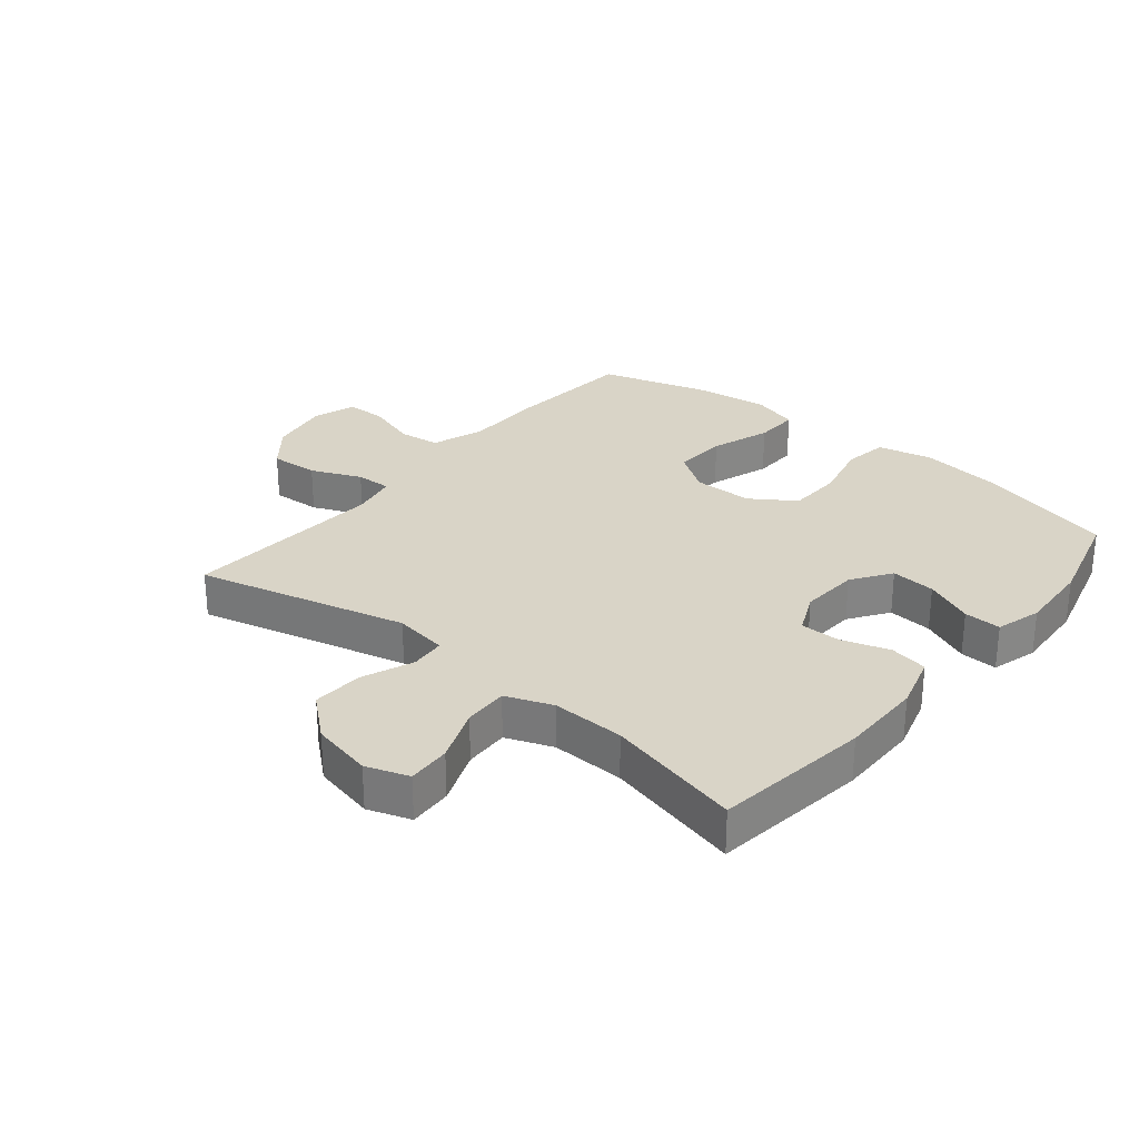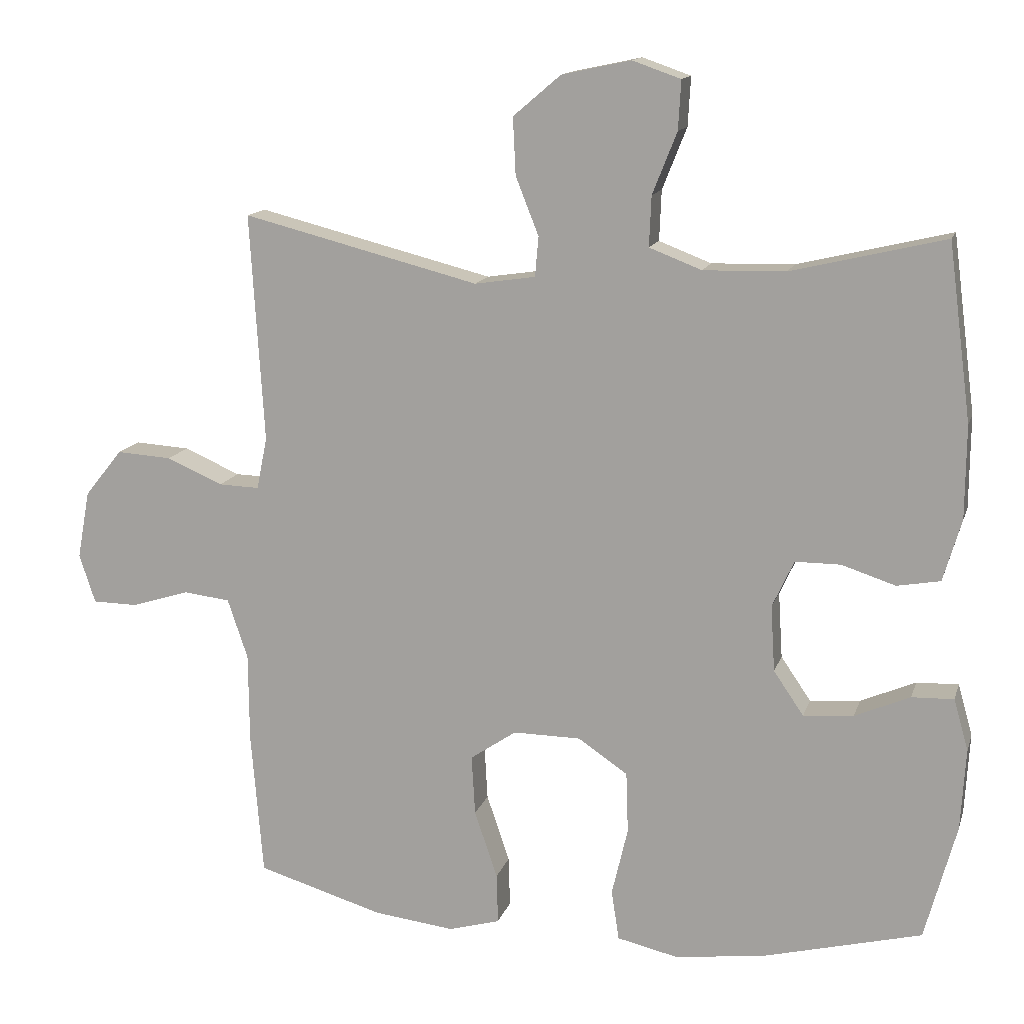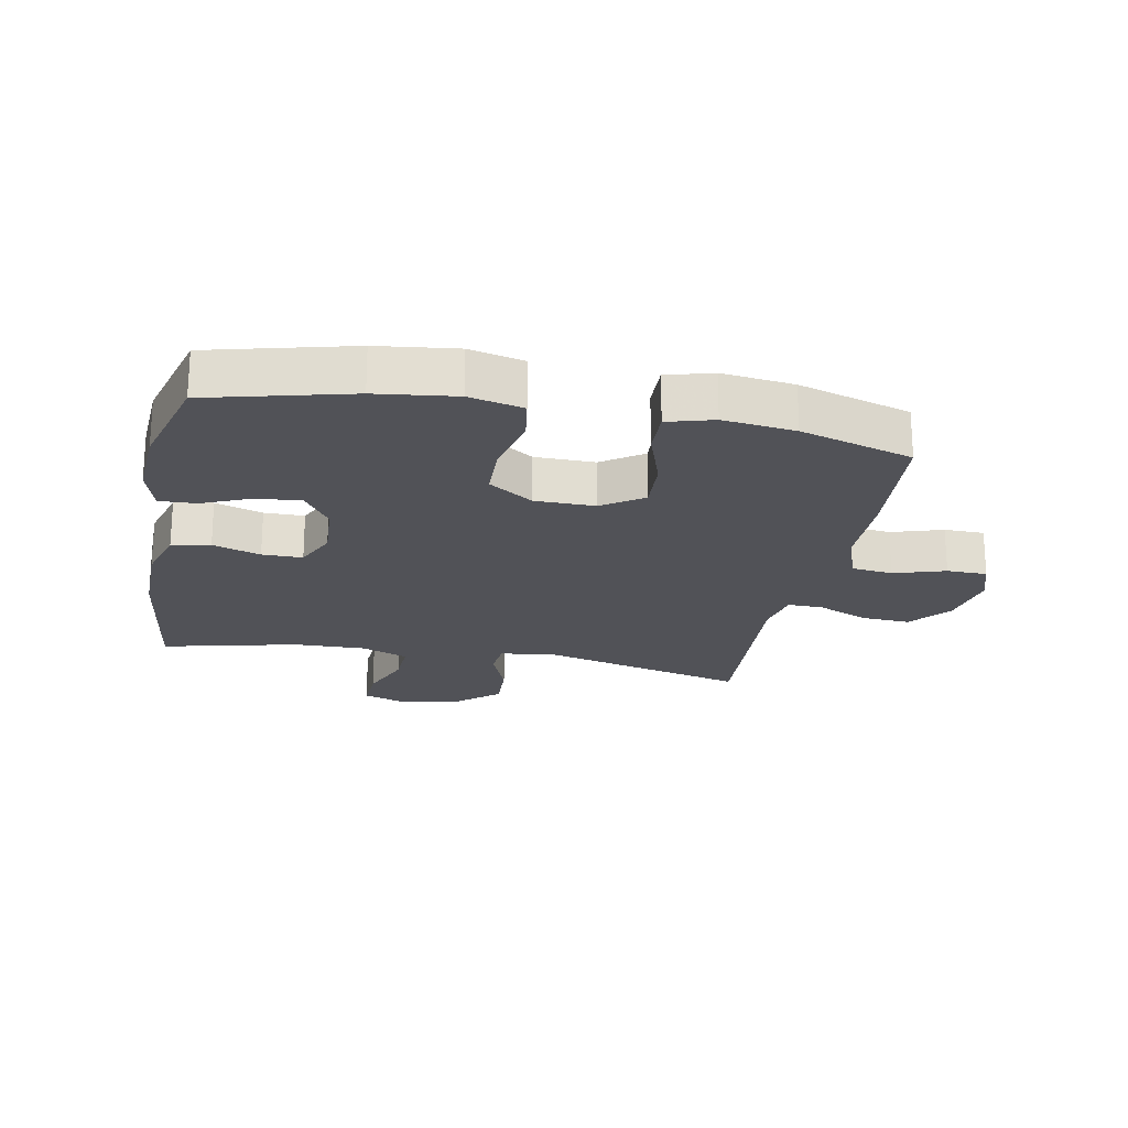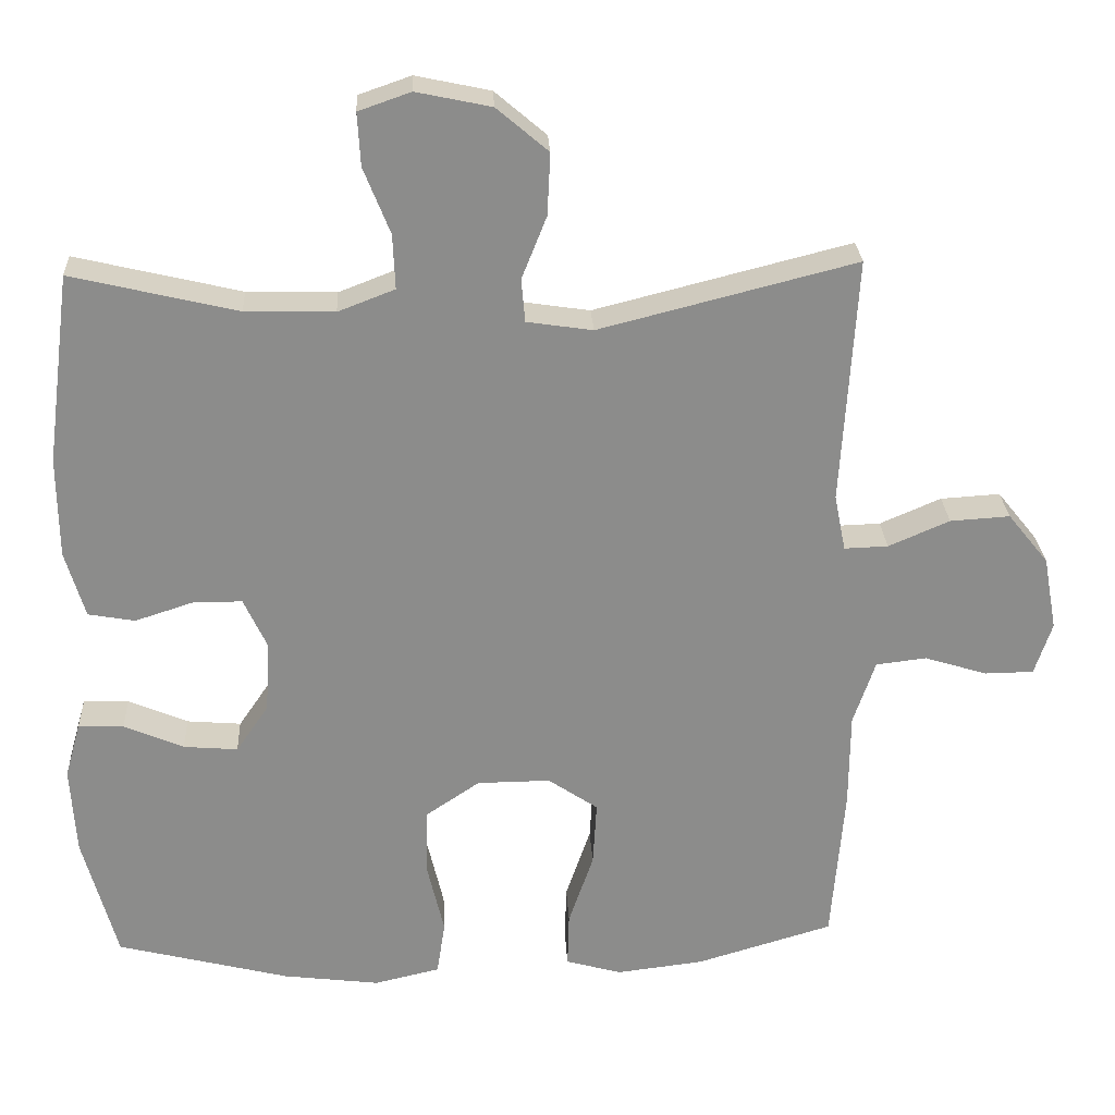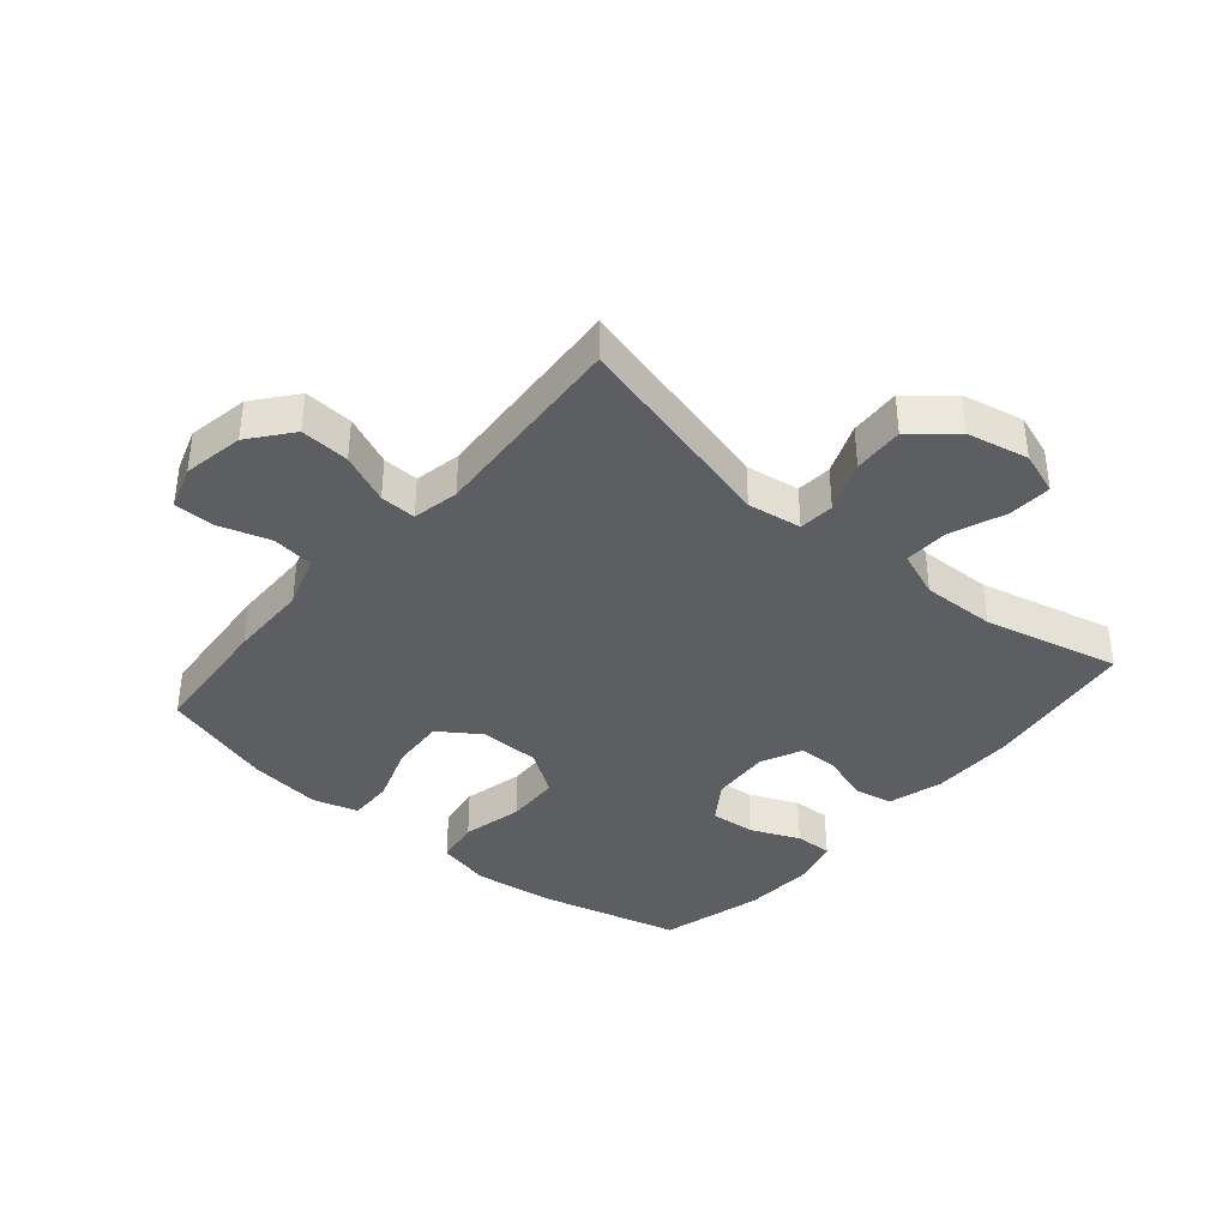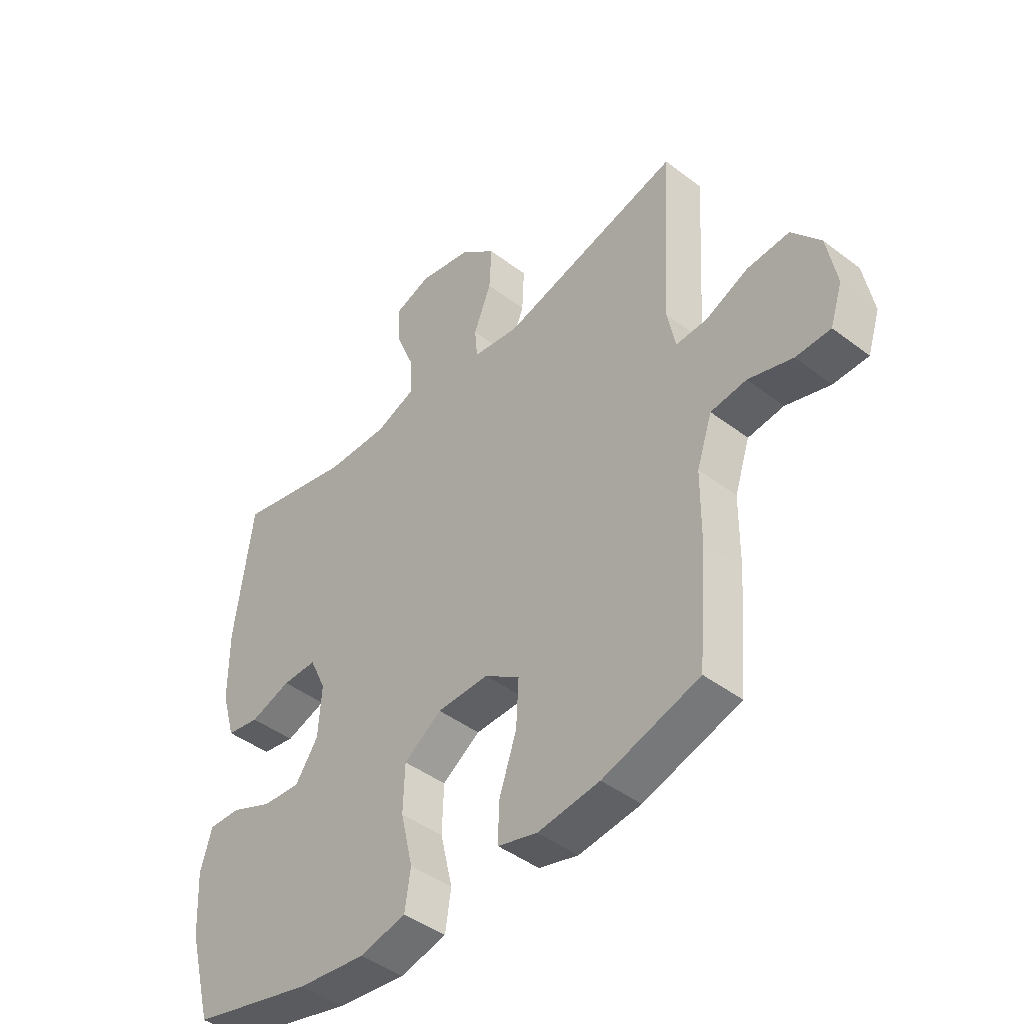
<metadata>
{"format":"obj","ext":"obj","renderer":"f3d","projection":"perspective","resolution":1024,"background":"white","views":[{"elev":28.6,"azim":39.6,"up":"+Y"},{"elev":13.8,"azim":14.8,"up":"+Z"},{"elev":-21.5,"azim":169.0,"up":"+Y"},{"elev":26.2,"azim":177.1,"up":"+Z"},{"elev":-38.3,"azim":-40.3,"up":"+Y"},{"elev":-44.4,"azim":-131.6,"up":"+Z"}]}
</metadata>
<code>
v -0.5 0.07 0.5
v -0.161 0.07 0.414
v -0.074 0.07 0.427
v -0.069 0.07 0.484
v -0.102 0.07 0.567
v -0.106 0.07 0.649
v -0.038 0.07 0.707
v 0.061 0.07 0.728
v 0.13 0.07 0.704
v 0.126 0.07 0.634
v 0.091 0.07 0.546
v 0.088 0.07 0.474
v 0.163 0.07 0.445
v 0.281 0.07 0.448
v 0.5 0.07 0.5
v 0.533 0.07 0.248
v 0.532 0.07 0.115
v 0.506 0.07 0.026
v 0.444 0.07 0.015
v 0.367 0.07 0.04
v 0.302 0.07 0.04
v 0.271 0.07 -0.027
v 0.277 0.07 -0.122
v 0.32 0.07 -0.185
v 0.392 0.07 -0.179
v 0.471 0.07 -0.145
v 0.531 0.07 -0.143
v 0.552 0.07 -0.217
v 0.545 0.07 -0.334
v 0.5 0.07 -0.5
v 0.271 0.07 -0.558
v 0.143 0.07 -0.574
v 0.056 0.07 -0.554
v 0.045 0.07 -0.482
v 0.068 0.07 -0.384
v 0.065 0.07 -0.296
v -0.006 0.07 -0.248
v -0.103 0.07 -0.247
v -0.169 0.07 -0.292
v -0.164 0.07 -0.378
v -0.131 0.07 -0.475
v -0.129 0.07 -0.547
v -0.203 0.07 -0.568
v -0.319 0.07 -0.554
v -0.5 0.07 -0.5
v -0.517 0.07 -0.292
v -0.518 0.07 -0.164
v -0.547 0.07 -0.078
v -0.614 0.07 -0.07
v -0.697 0.07 -0.096
v -0.762 0.07 -0.095
v -0.785 0.07 -0.025
v -0.767 0.07 0.073
v -0.713 0.07 0.14
v -0.634 0.07 0.135
v -0.553 0.07 0.1
v -0.495 0.07 0.098
v -0.48 0.07 0.173
v -0.5 0 0.5
v -0.161 0 0.414
v -0.074 0 0.427
v -0.069 0 0.484
v -0.102 0 0.567
v -0.106 0 0.649
v -0.038 0 0.707
v 0.061 0 0.728
v 0.13 0 0.704
v 0.126 0 0.634
v 0.091 0 0.546
v 0.088 0 0.474
v 0.163 0 0.445
v 0.281 0 0.448
v 0.5 0 0.5
v 0.533 0 0.248
v 0.532 0 0.115
v 0.506 0 0.026
v 0.444 0 0.015
v 0.367 0 0.04
v 0.302 0 0.04
v 0.271 0 -0.027
v 0.277 0 -0.122
v 0.32 0 -0.185
v 0.392 0 -0.179
v 0.471 0 -0.145
v 0.531 0 -0.143
v 0.552 0 -0.217
v 0.545 0 -0.334
v 0.5 0 -0.5
v 0.271 0 -0.558
v 0.143 0 -0.574
v 0.056 0 -0.554
v 0.045 0 -0.482
v 0.068 0 -0.384
v 0.065 0 -0.296
v -0.006 0 -0.248
v -0.103 0 -0.247
v -0.169 0 -0.292
v -0.164 0 -0.378
v -0.131 0 -0.475
v -0.129 0 -0.547
v -0.203 0 -0.568
v -0.319 0 -0.554
v -0.5 0 -0.5
v -0.517 0 -0.292
v -0.518 0 -0.164
v -0.547 0 -0.078
v -0.614 0 -0.07
v -0.697 0 -0.096
v -0.762 0 -0.095
v -0.785 0 -0.025
v -0.767 0 0.073
v -0.713 0 0.14
v -0.634 0 0.135
v -0.553 0 0.1
v -0.495 0 0.098
v -0.48 0 0.173
f 54 55 56
f 53 54 56
f 52 53 56
f 51 52 56
f 50 51 56
f 49 50 56
f 48 49 56 57
f 47 48 57
f 47 57 58
f 46 47 58
f 45 46 58
f 44 45 58
f 43 44 58
f 42 43 58
f 41 42 58
f 40 41 58
f 33 34 35
f 32 33 35
f 31 32 35
f 30 31 35
f 29 30 35
f 28 29 35
f 27 28 35
f 26 27 35
f 25 26 35
f 24 25 35 36
f 23 24 36 37
f 18 19 20
f 17 18 20
f 16 17 20
f 15 16 20
f 14 15 20
f 13 14 20 21
f 12 13 21 22
f 9 10 11
f 8 9 11
f 7 8 11
f 6 7 11
f 5 6 11
f 4 5 11
f 3 4 11 12
f 58 1 2
f 58 2 3
f 39 40 58
f 58 3 12
f 39 58 12
f 38 39 12
f 23 37 38
f 22 23 38
f 12 22 38
f 114 113 112
f 114 112 111
f 114 111 110
f 114 110 109
f 114 109 108
f 114 108 107
f 115 114 107 106
f 115 106 105
f 116 115 105
f 116 105 104
f 116 104 103
f 116 103 102
f 116 102 101
f 116 101 100
f 116 100 99
f 116 99 98
f 93 92 91
f 93 91 90
f 93 90 89
f 93 89 88
f 93 88 87
f 93 87 86
f 93 86 85
f 93 85 84
f 93 84 83
f 94 93 83 82
f 95 94 82 81
f 78 77 76
f 78 76 75
f 78 75 74
f 78 74 73
f 78 73 72
f 79 78 72 71
f 80 79 71 70
f 69 68 67
f 69 67 66
f 69 66 65
f 69 65 64
f 69 64 63
f 69 63 62
f 70 69 62 61
f 60 59 116
f 61 60 116
f 116 98 97
f 70 61 116
f 70 116 97
f 70 97 96
f 96 95 81
f 96 81 80
f 96 80 70
f 1 59 60 2
f 2 60 61 3
f 3 61 62 4
f 4 62 63 5
f 5 63 64 6
f 6 64 65 7
f 7 65 66 8
f 8 66 67 9
f 9 67 68 10
f 10 68 69 11
f 11 69 70 12
f 12 70 71 13
f 13 71 72 14
f 14 72 73 15
f 15 73 74 16
f 16 74 75 17
f 17 75 76 18
f 18 76 77 19
f 19 77 78 20
f 20 78 79 21
f 21 79 80 22
f 22 80 81 23
f 23 81 82 24
f 24 82 83 25
f 25 83 84 26
f 26 84 85 27
f 27 85 86 28
f 28 86 87 29
f 29 87 88 30
f 30 88 89 31
f 31 89 90 32
f 32 90 91 33
f 33 91 92 34
f 34 92 93 35
f 35 93 94 36
f 36 94 95 37
f 37 95 96 38
f 38 96 97 39
f 39 97 98 40
f 40 98 99 41
f 41 99 100 42
f 42 100 101 43
f 43 101 102 44
f 44 102 103 45
f 45 103 104 46
f 46 104 105 47
f 47 105 106 48
f 48 106 107 49
f 49 107 108 50
f 50 108 109 51
f 51 109 110 52
f 52 110 111 53
f 53 111 112 54
f 54 112 113 55
f 55 113 114 56
f 56 114 115 57
f 57 115 116 58
f 58 116 59 1

</code>
